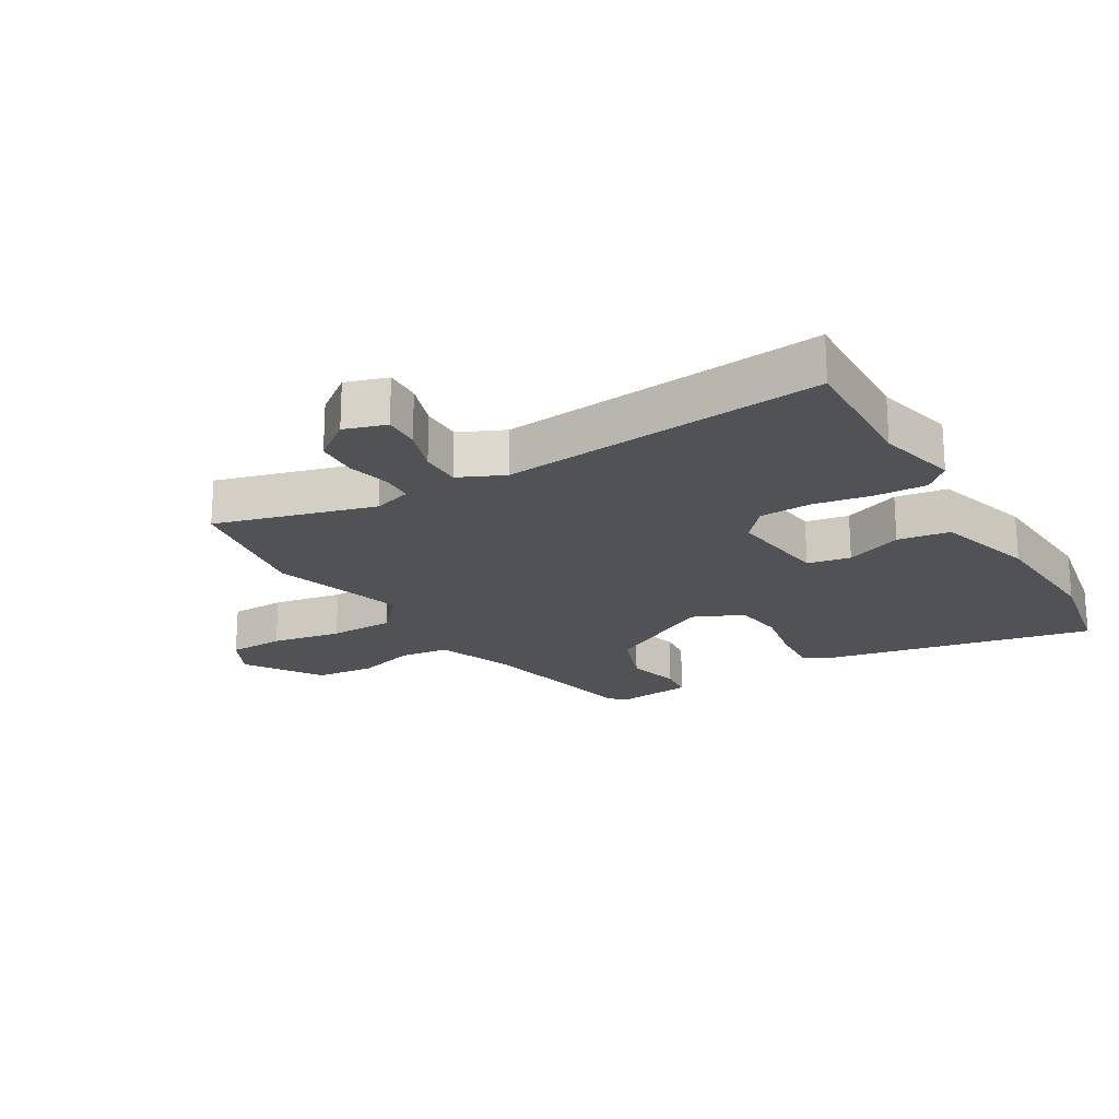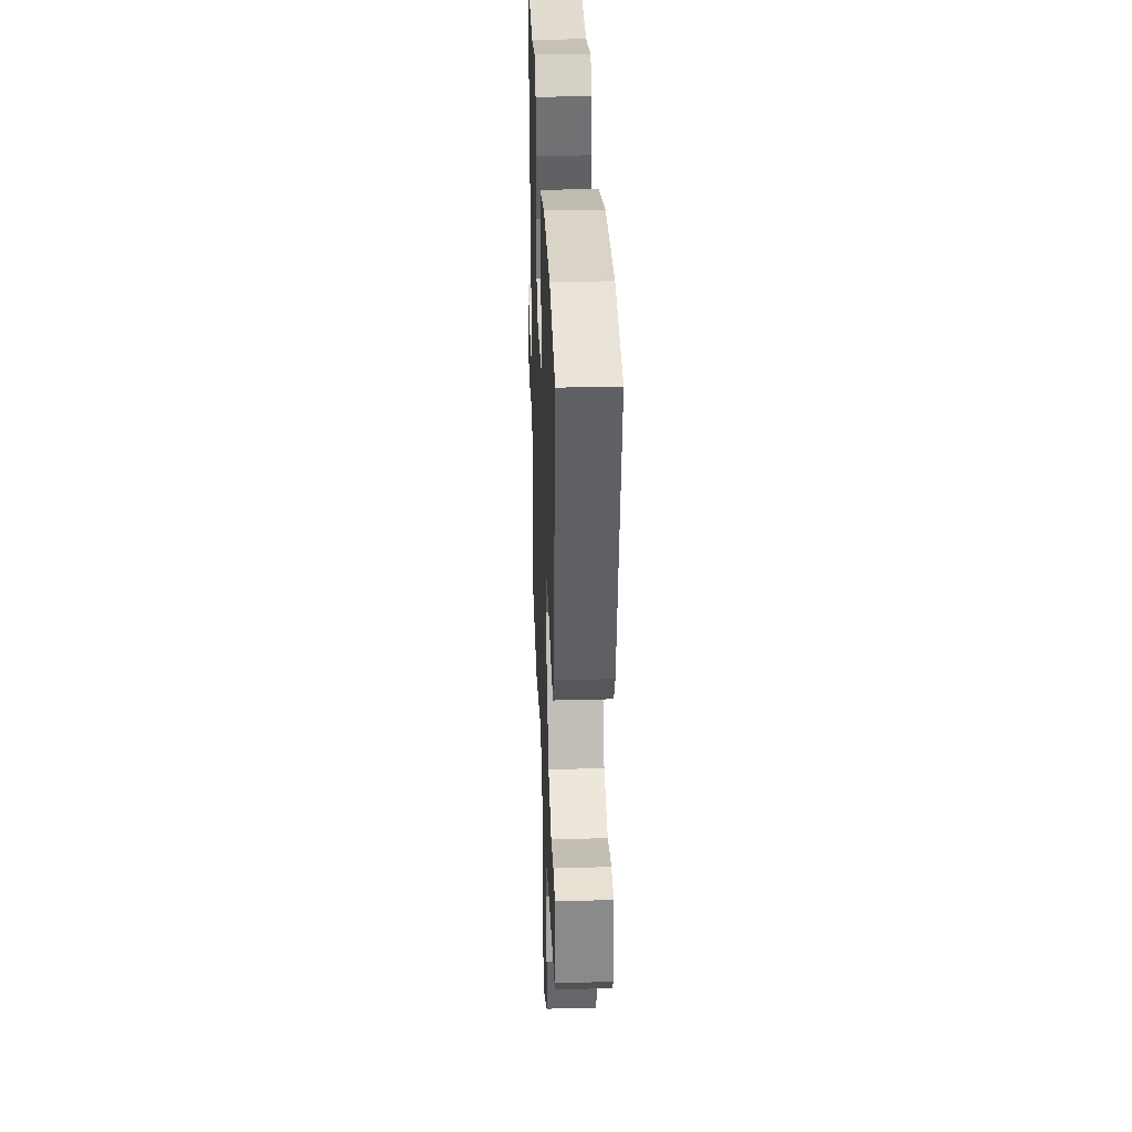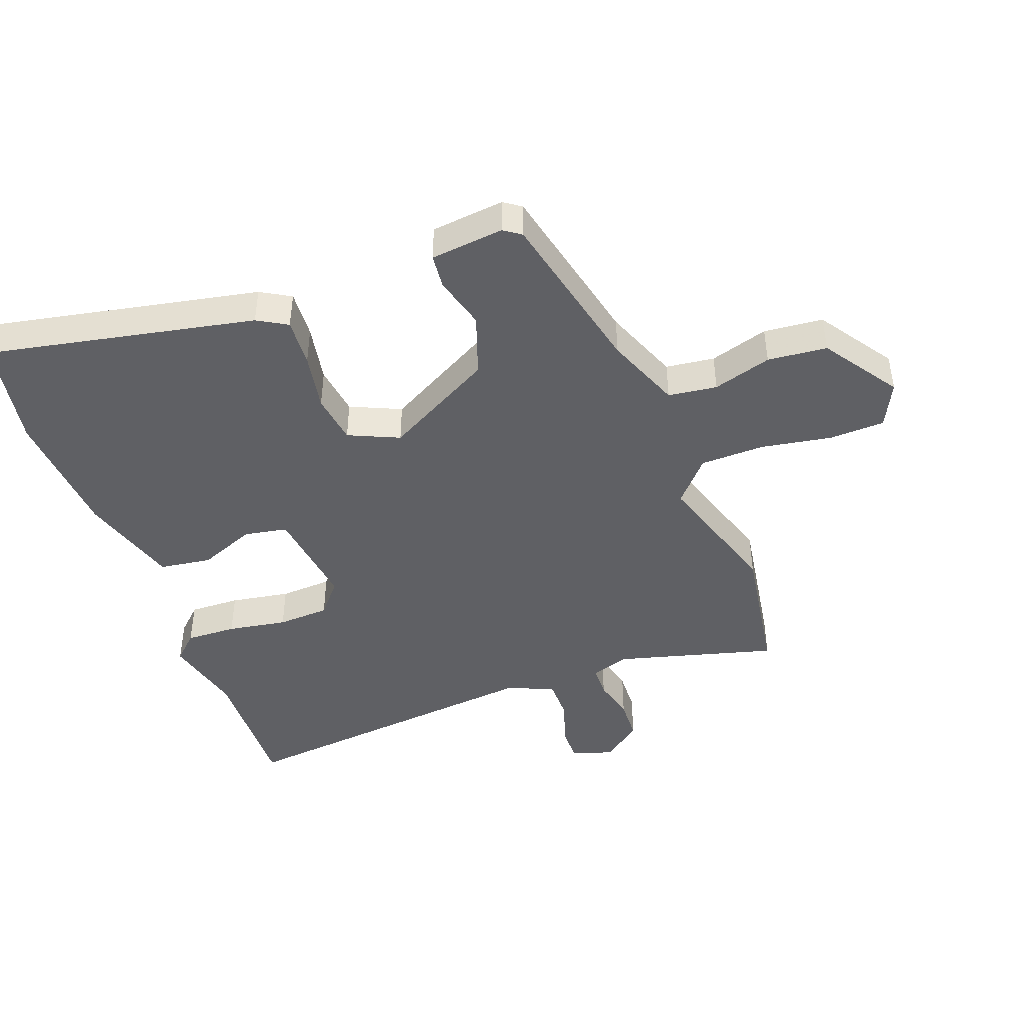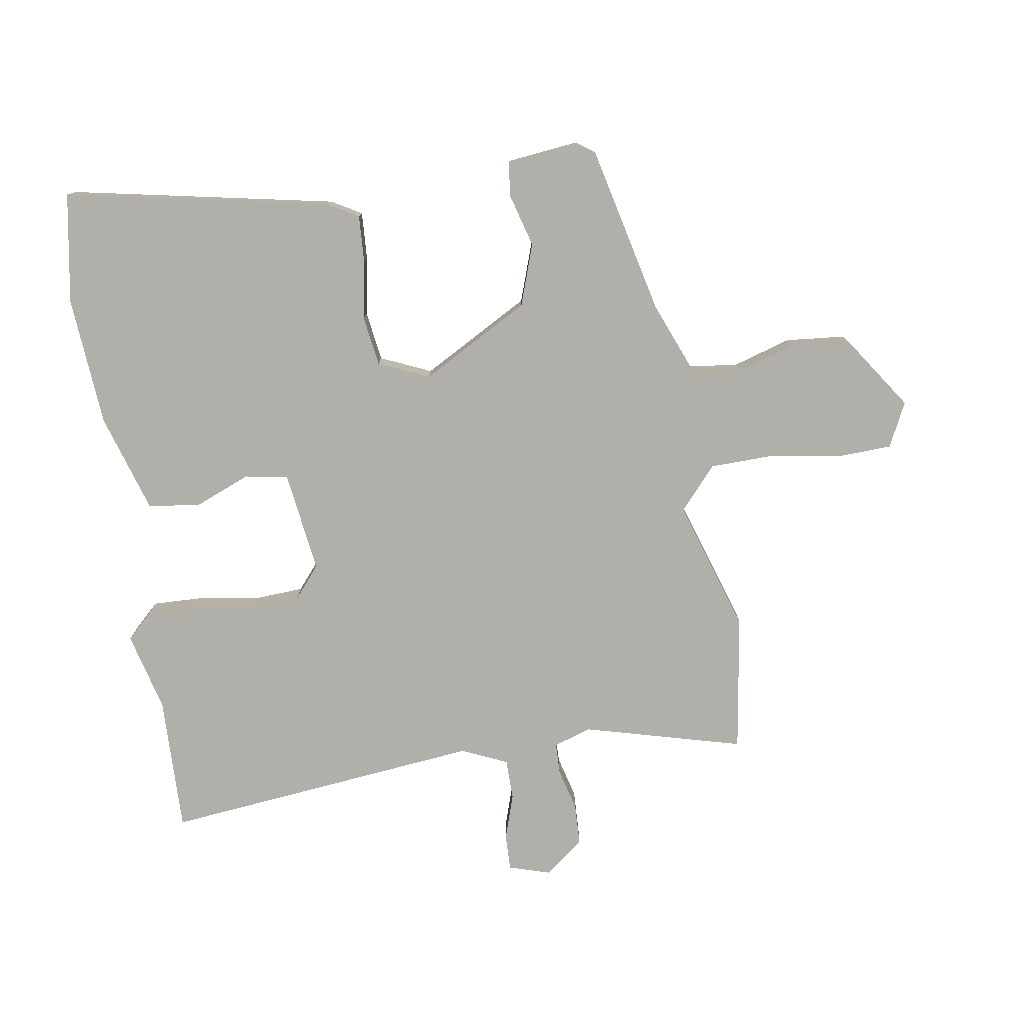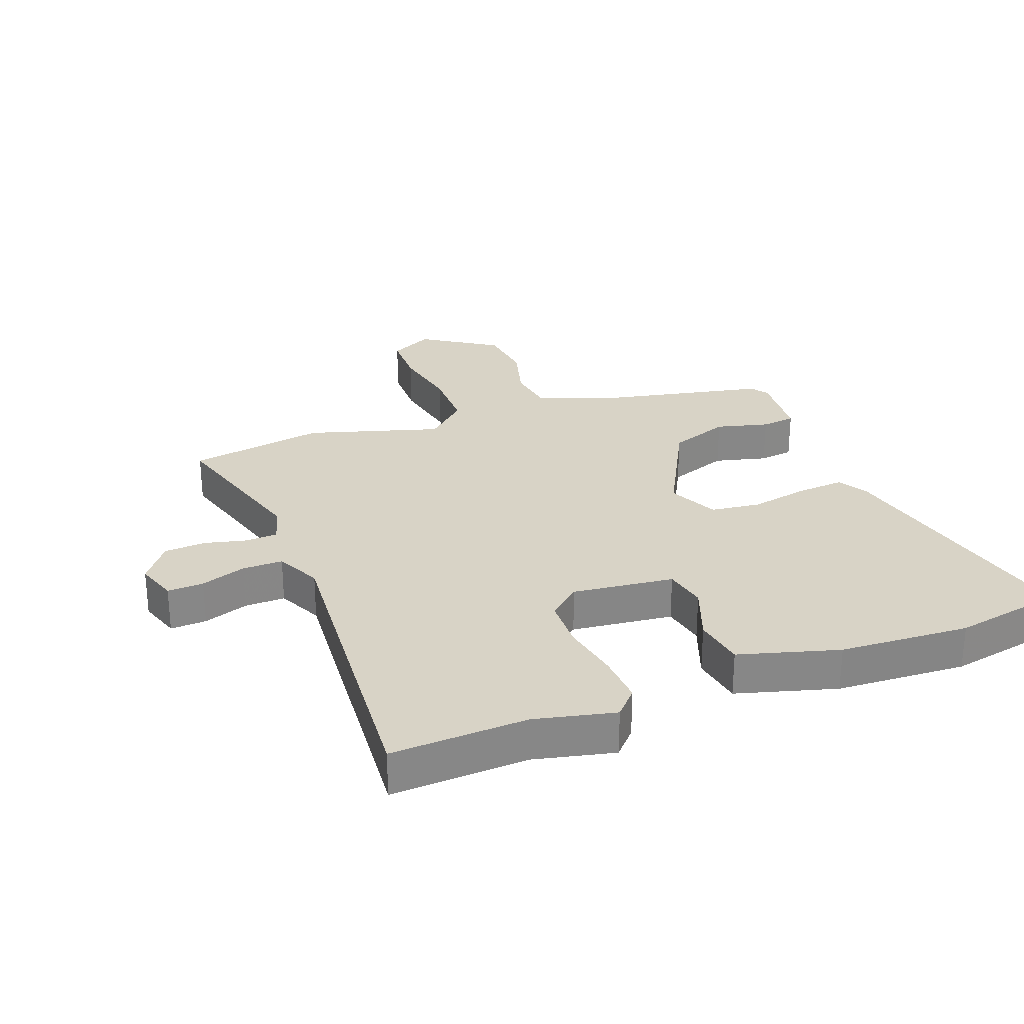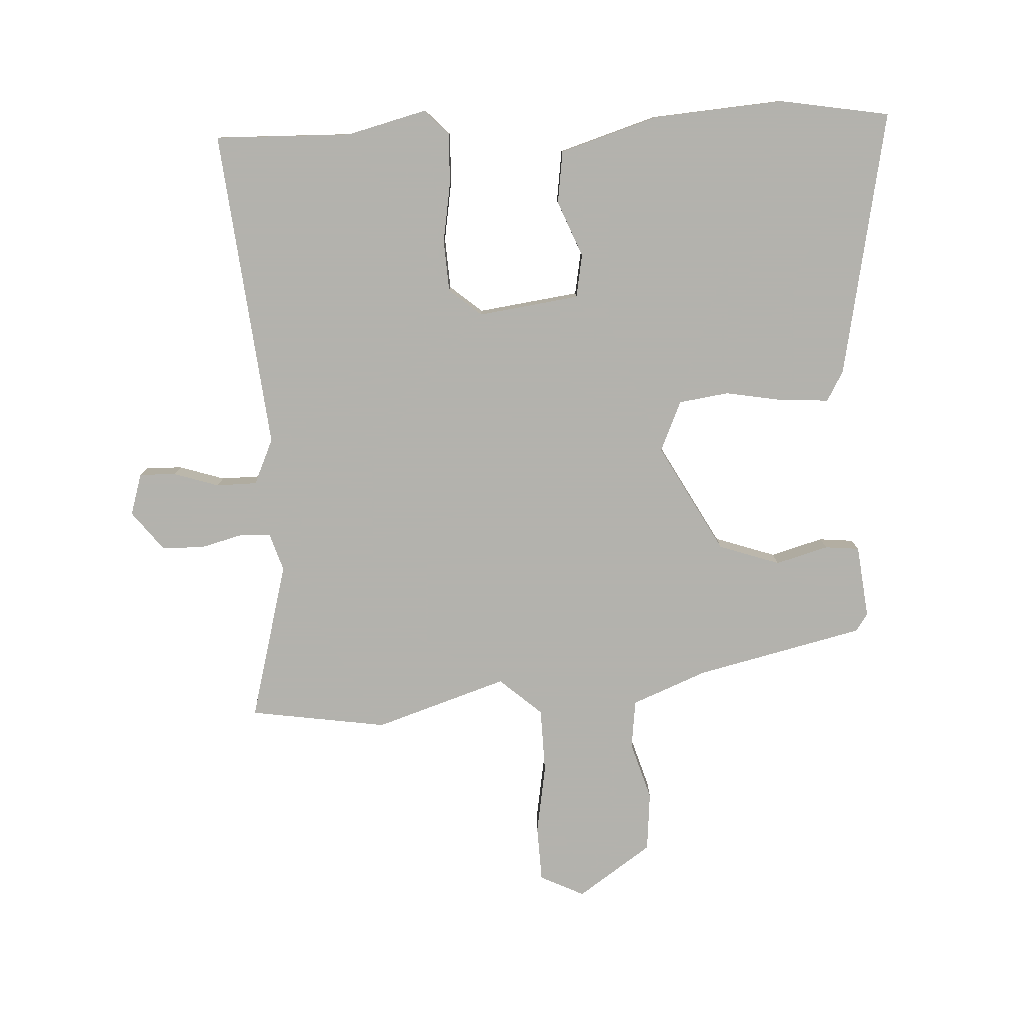
<metadata>
{"format":"obj","ext":"obj","renderer":"f3d","projection":"perspective","resolution":1024,"background":"white","views":[{"elev":-20.9,"azim":-60.3,"up":"+Y"},{"elev":33.5,"azim":87.9,"up":"+Z"},{"elev":-44.7,"azim":109.7,"up":"+Y"},{"elev":-78.0,"azim":98.6,"up":"+Y"},{"elev":28.0,"azim":-22.4,"up":"+Y"},{"elev":-79.4,"azim":2.5,"up":"+Y"}]}
</metadata>
<code>
v 0.491 0.07 -0.389
v 0.223 0.07 -0.453
v 0.103 0.07 -0.502
v 0.094 0.07 -0.58
v 0.123 0.07 -0.673
v 0.115 0.07 -0.768
v -0.003 0.07 -0.85
v -0.074 0.07 -0.816
v -0.078 0.07 -0.727
v -0.06 0.07 -0.615
v -0.063 0.07 -0.512
v -0.131 0.07 -0.453
v -0.342 0.07 -0.523
v -0.563 0.07 -0.491
v -0.497 0.07 -0.236
v -0.517 0.07 -0.175
v -0.568 0.07 -0.174
v -0.635 0.07 -0.192
v -0.702 0.07 -0.19
v -0.751 0.07 -0.128
v -0.731 0.07 -0.061
v -0.673 0.07 -0.062
v -0.6 0.07 -0.085
v -0.535 0.07 -0.084
v -0.503 0.07 -0.011
v -0.56 0.07 0.501
v -0.341 0.07 0.497
v -0.214 0.07 0.53
v -0.175 0.07 0.49
v -0.177 0.07 0.409
v -0.192 0.07 0.314
v -0.187 0.07 0.231
v -0.135 0.07 0.188
v 0.027 0.07 0.211
v 0.039 0.07 0.28
v 0.002 0.07 0.37
v 0.013 0.07 0.453
v 0.171 0.07 0.503
v 0.379 0.07 0.52
v 0.555 0.07 0.491
v 0.474 0.07 0.064
v 0.447 0.07 0.016
v 0.37 0.07 0.02
v 0.277 0.07 0.036
v 0.197 0.07 0.024
v 0.162 0.07 -0.057
v 0.259 0.07 -0.23
v 0.357 0.07 -0.263
v 0.441 0.07 -0.239
v 0.496 0.07 -0.244
v 0.51 0.07 -0.361
v 0.491 0 -0.389
v 0.223 0 -0.453
v 0.103 0 -0.502
v 0.094 0 -0.58
v 0.123 0 -0.673
v 0.115 0 -0.768
v -0.003 0 -0.85
v -0.074 0 -0.816
v -0.078 0 -0.727
v -0.06 0 -0.615
v -0.063 0 -0.512
v -0.131 0 -0.453
v -0.342 0 -0.523
v -0.563 0 -0.491
v -0.497 0 -0.236
v -0.517 0 -0.175
v -0.568 0 -0.174
v -0.635 0 -0.192
v -0.702 0 -0.19
v -0.751 0 -0.128
v -0.731 0 -0.061
v -0.673 0 -0.062
v -0.6 0 -0.085
v -0.535 0 -0.084
v -0.503 0 -0.011
v -0.56 0 0.501
v -0.341 0 0.497
v -0.214 0 0.53
v -0.175 0 0.49
v -0.177 0 0.409
v -0.192 0 0.314
v -0.187 0 0.231
v -0.135 0 0.188
v 0.027 0 0.211
v 0.039 0 0.28
v 0.002 0 0.37
v 0.013 0 0.453
v 0.171 0 0.503
v 0.379 0 0.52
v 0.555 0 0.491
v 0.474 0 0.064
v 0.447 0 0.016
v 0.37 0 0.02
v 0.277 0 0.036
v 0.197 0 0.024
v 0.162 0 -0.057
v 0.259 0 -0.23
v 0.357 0 -0.263
v 0.441 0 -0.239
v 0.496 0 -0.244
v 0.51 0 -0.361
f 48 49 50 51
f 47 48 51 1
f 41 42 43 44
f 39 40 41 44
f 39 44 45
f 38 39 45 46
f 35 36 37 38
f 34 35 38 46
f 28 29 30 31
f 27 28 31 32
f 25 26 27 32
f 24 25 32 33
f 20 21 22 23
f 20 23 24
f 17 18 19 20
f 16 17 20 24
f 15 16 24 33
f 12 13 14 15
f 7 8 9 10
f 7 10 11
f 4 5 6 7
f 3 4 7 11
f 2 3 11 12
f 47 1 2 12
f 15 33 34 46
f 12 15 46 47
f 102 101 100 99
f 52 102 99 98
f 95 94 93 92
f 95 92 91 90
f 96 95 90
f 97 96 90 89
f 89 88 87 86
f 97 89 86 85
f 82 81 80 79
f 83 82 79 78
f 83 78 77 76
f 84 83 76 75
f 74 73 72 71
f 75 74 71
f 71 70 69 68
f 75 71 68 67
f 84 75 67 66
f 66 65 64 63
f 61 60 59 58
f 62 61 58
f 58 57 56 55
f 62 58 55 54
f 63 62 54 53
f 63 53 52 98
f 97 85 84 66
f 98 97 66 63
f 1 52 53 2
f 2 53 54 3
f 3 54 55 4
f 4 55 56 5
f 5 56 57 6
f 6 57 58 7
f 7 58 59 8
f 8 59 60 9
f 9 60 61 10
f 10 61 62 11
f 11 62 63 12
f 12 63 64 13
f 13 64 65 14
f 14 65 66 15
f 15 66 67 16
f 16 67 68 17
f 17 68 69 18
f 18 69 70 19
f 19 70 71 20
f 20 71 72 21
f 21 72 73 22
f 22 73 74 23
f 23 74 75 24
f 24 75 76 25
f 25 76 77 26
f 26 77 78 27
f 27 78 79 28
f 28 79 80 29
f 29 80 81 30
f 30 81 82 31
f 31 82 83 32
f 32 83 84 33
f 33 84 85 34
f 34 85 86 35
f 35 86 87 36
f 36 87 88 37
f 37 88 89 38
f 38 89 90 39
f 39 90 91 40
f 40 91 92 41
f 41 92 93 42
f 42 93 94 43
f 43 94 95 44
f 44 95 96 45
f 45 96 97 46
f 46 97 98 47
f 47 98 99 48
f 48 99 100 49
f 49 100 101 50
f 50 101 102 51
f 51 102 52 1

</code>
